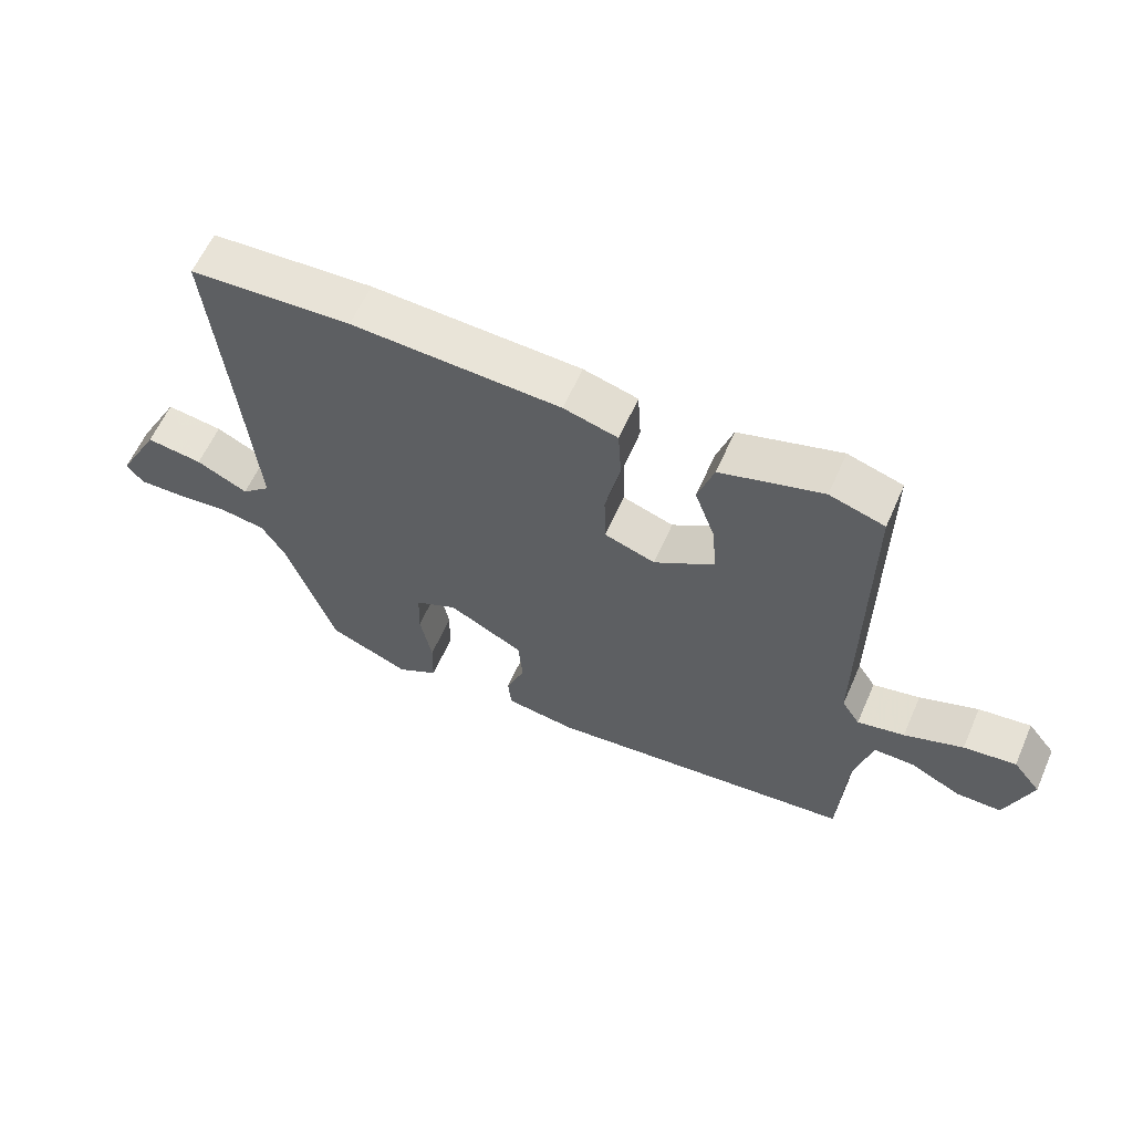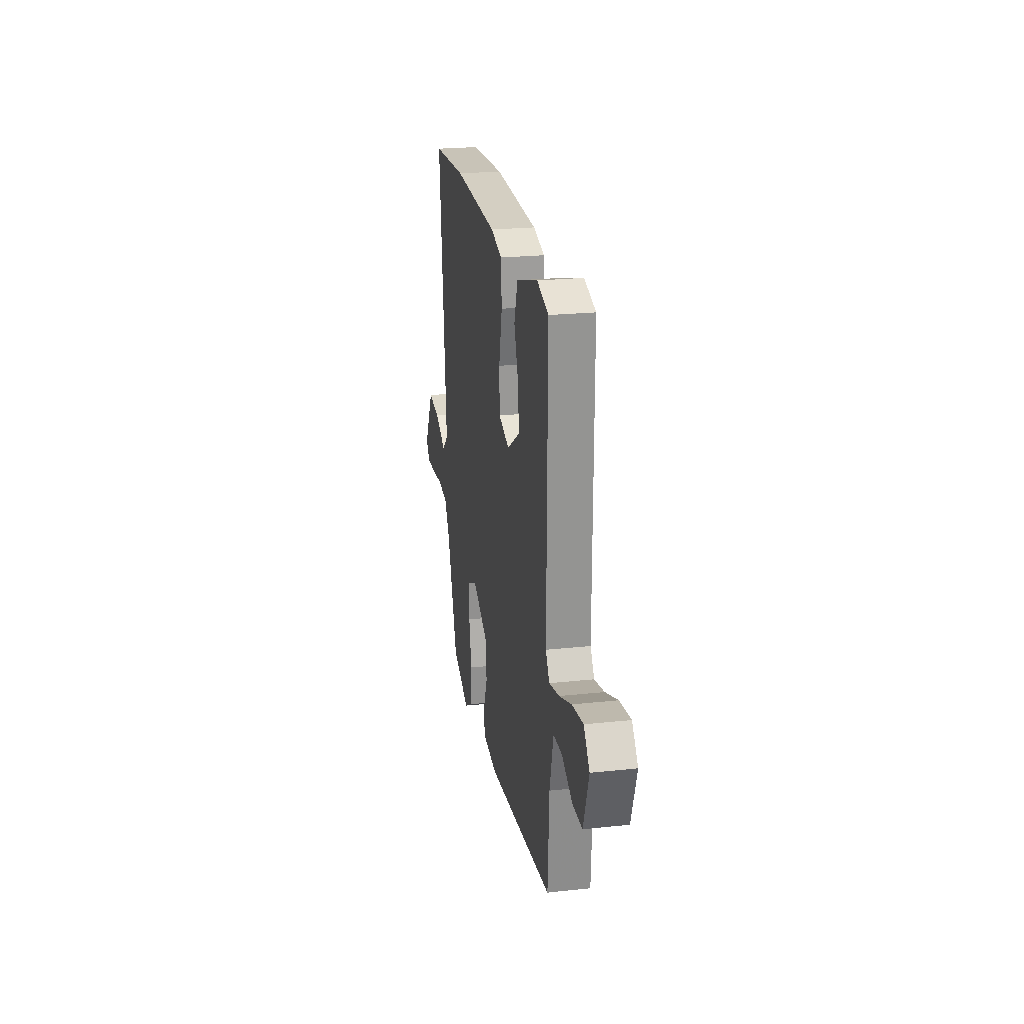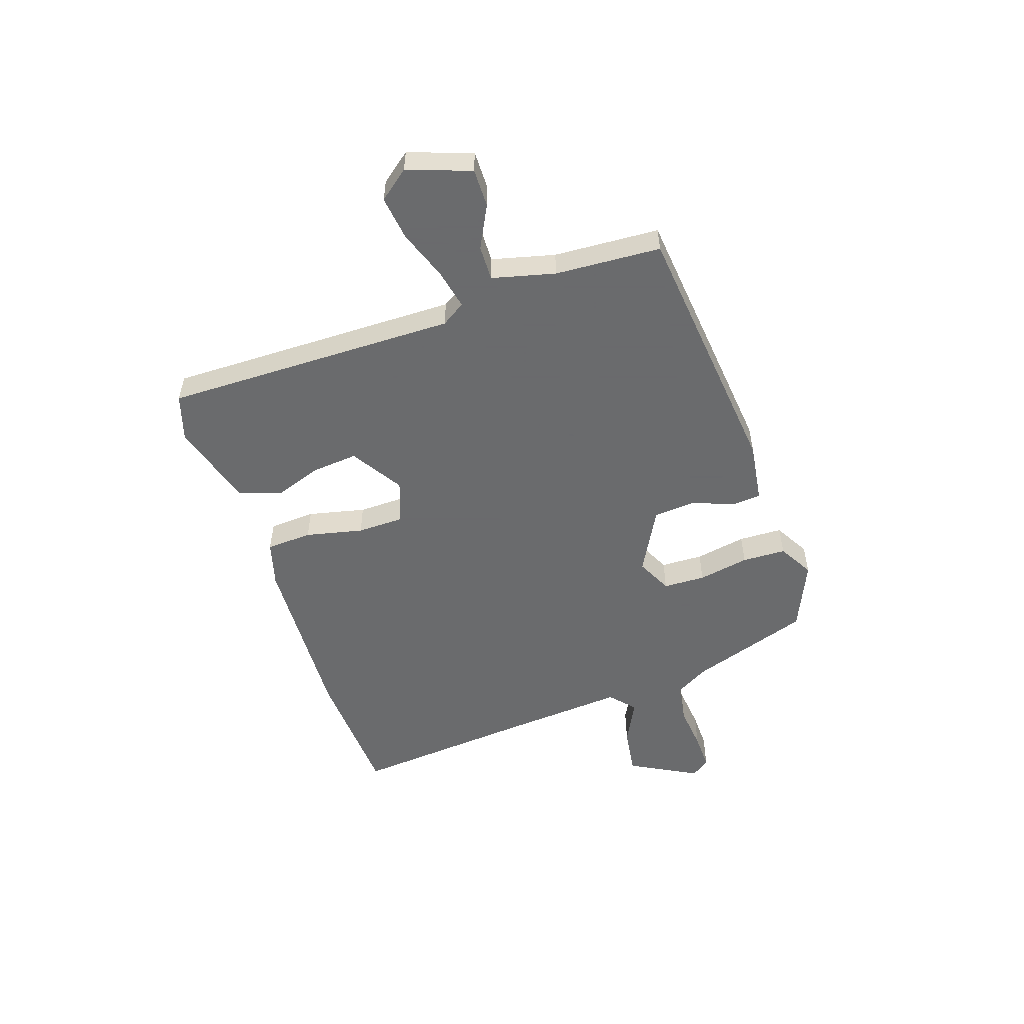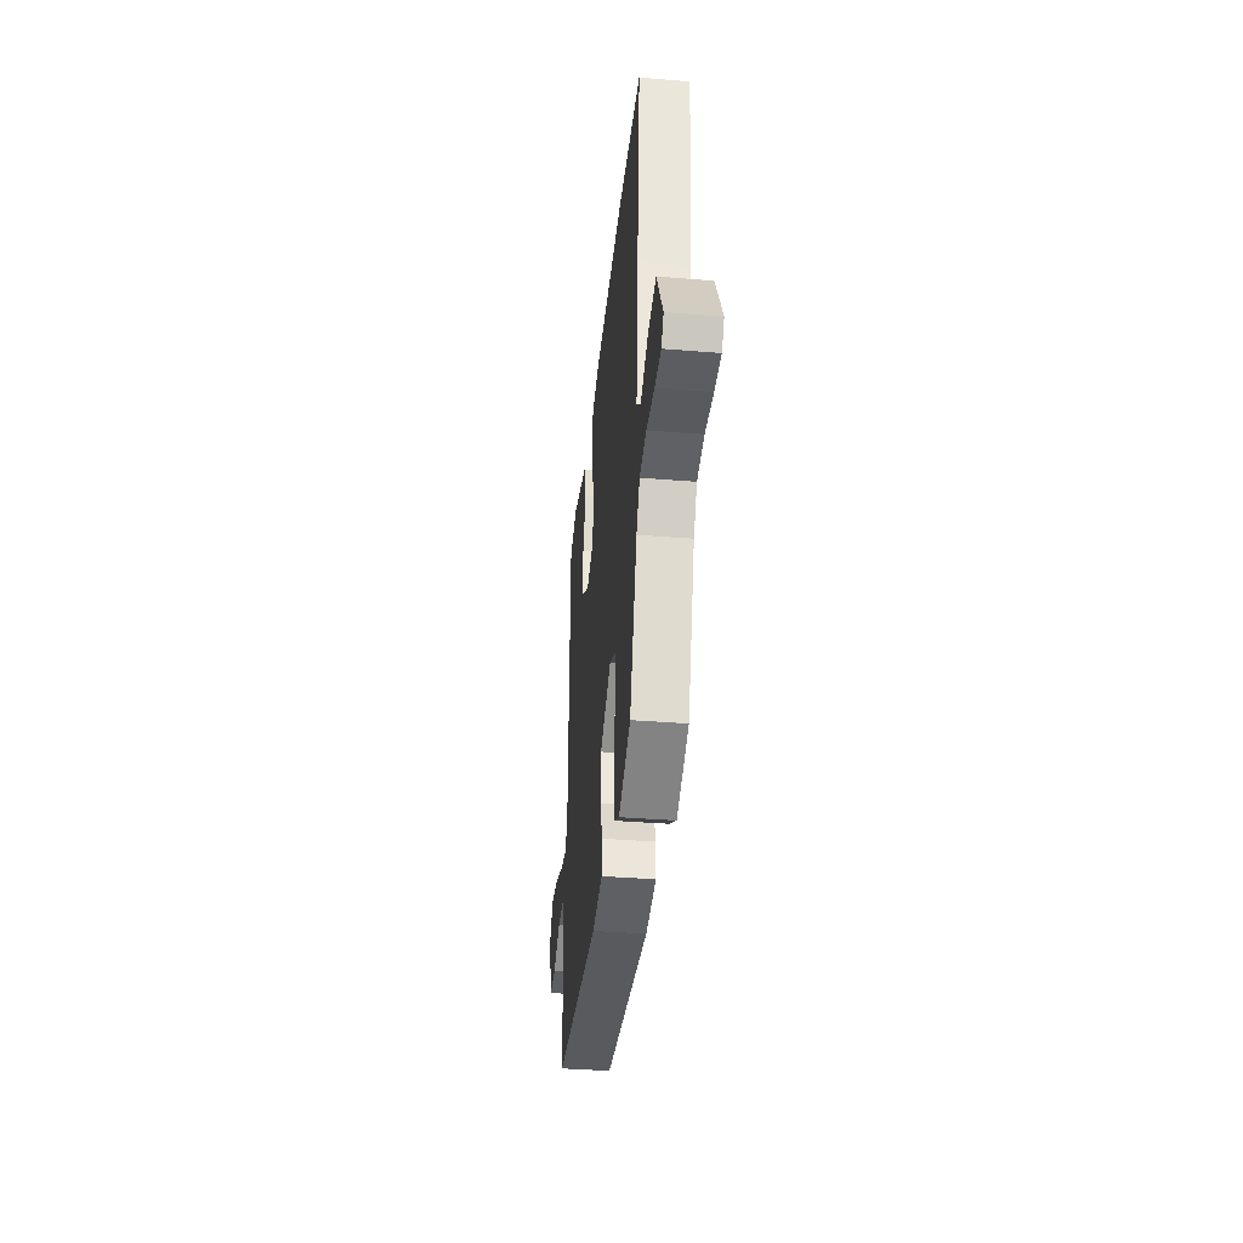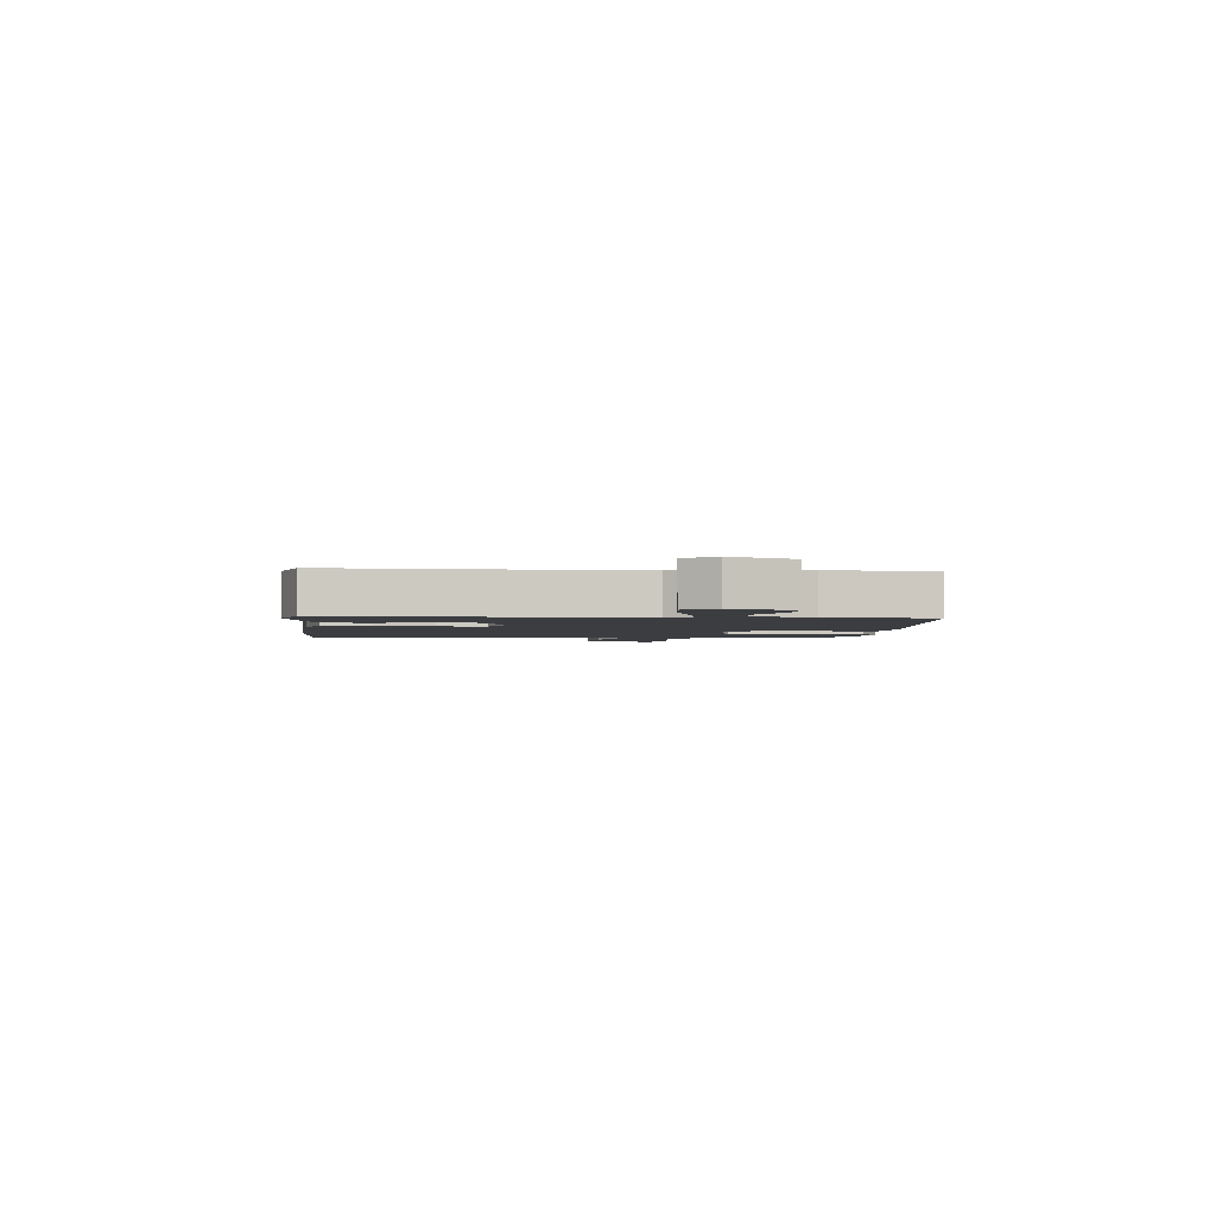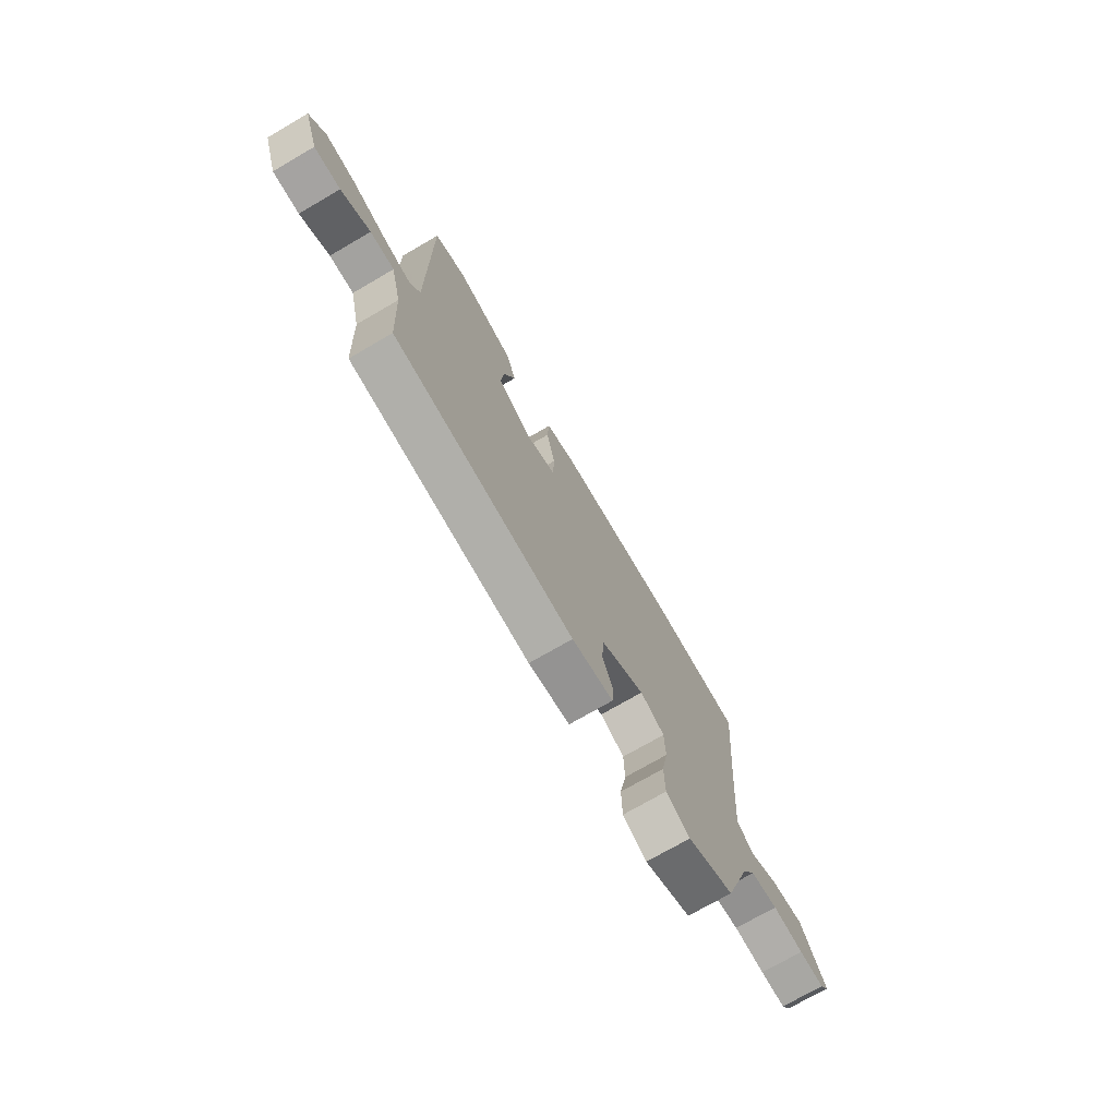
<metadata>
{"format":"obj","ext":"obj","renderer":"f3d","projection":"perspective","resolution":1024,"background":"white","views":[{"elev":60.7,"azim":23.8,"up":"+Z"},{"elev":23.1,"azim":79.6,"up":"+Z"},{"elev":-53.2,"azim":108.2,"up":"+Y"},{"elev":-37.8,"azim":-96.0,"up":"+Z"},{"elev":-2.5,"azim":83.4,"up":"+Y"},{"elev":-73.1,"azim":120.2,"up":"+Z"}]}
</metadata>
<code>
v -0.564 0.07 0.496
v -0.313 0.07 0.511
v 0.011 0.07 0.498
v 0.095 0.07 0.475
v 0.1 0.07 0.391
v 0.077 0.07 0.286
v 0.079 0.07 0.2
v 0.158 0.07 0.173
v 0.252 0.07 0.233
v 0.244 0.07 0.316
v 0.213 0.07 0.403
v 0.238 0.07 0.48
v 0.396 0.07 0.527
v 0.481 0.07 0.501
v 0.479 0.07 -0.035
v 0.507 0.07 -0.078
v 0.58 0.07 -0.062
v 0.671 0.07 -0.028
v 0.752 0.07 -0.017
v 0.795 0.07 -0.071
v 0.755 0.07 -0.187
v 0.685 0.07 -0.187
v 0.607 0.07 -0.148
v 0.543 0.07 -0.147
v 0.515 0.07 -0.262
v 0.505 0.07 -0.455
v 0.023 0.07 -0.509
v -0.088 0.07 -0.494
v -0.093 0.07 -0.44
v -0.064 0.07 -0.366
v -0.071 0.07 -0.288
v -0.188 0.07 -0.226
v -0.253 0.07 -0.258
v -0.255 0.07 -0.335
v -0.237 0.07 -0.428
v -0.239 0.07 -0.508
v -0.303 0.07 -0.545
v -0.429 0.07 -0.491
v -0.505 0.07 -0.27
v -0.541 0.07 -0.21
v -0.615 0.07 -0.199
v -0.699 0.07 -0.208
v -0.767 0.07 -0.21
v -0.792 0.07 -0.176
v -0.726 0.07 -0.052
v -0.638 0.07 -0.064
v -0.558 0.07 -0.104
v -0.513 0.07 -0.063
v -0.533 0.07 0.169
v -0.564 0 0.496
v -0.313 0 0.511
v 0.011 0 0.498
v 0.095 0 0.475
v 0.1 0 0.391
v 0.077 0 0.286
v 0.079 0 0.2
v 0.158 0 0.173
v 0.252 0 0.233
v 0.244 0 0.316
v 0.213 0 0.403
v 0.238 0 0.48
v 0.396 0 0.527
v 0.481 0 0.501
v 0.479 0 -0.035
v 0.507 0 -0.078
v 0.58 0 -0.062
v 0.671 0 -0.028
v 0.752 0 -0.017
v 0.795 0 -0.071
v 0.755 0 -0.187
v 0.685 0 -0.187
v 0.607 0 -0.148
v 0.543 0 -0.147
v 0.515 0 -0.262
v 0.505 0 -0.455
v 0.023 0 -0.509
v -0.088 0 -0.494
v -0.093 0 -0.44
v -0.064 0 -0.366
v -0.071 0 -0.288
v -0.188 0 -0.226
v -0.253 0 -0.258
v -0.255 0 -0.335
v -0.237 0 -0.428
v -0.239 0 -0.508
v -0.303 0 -0.545
v -0.429 0 -0.491
v -0.505 0 -0.27
v -0.541 0 -0.21
v -0.615 0 -0.199
v -0.699 0 -0.208
v -0.767 0 -0.21
v -0.792 0 -0.176
v -0.726 0 -0.052
v -0.638 0 -0.064
v -0.558 0 -0.104
v -0.513 0 -0.063
v -0.533 0 0.169
f 45 46 47
f 44 45 47
f 43 44 47
f 42 43 47
f 41 42 47
f 40 41 47 48
f 39 40 48
f 38 39 48
f 37 38 48
f 36 37 48
f 35 36 48
f 34 35 48
f 33 34 48 49
f 28 29 30
f 27 28 30
f 26 27 30
f 25 26 30
f 24 25 30 31
f 21 22 23
f 20 21 23
f 19 20 23
f 18 19 23
f 17 18 23
f 16 17 23 24
f 24 31 32
f 16 24 32
f 15 16 32
f 13 14 15
f 12 13 15
f 11 12 15
f 10 11 15
f 4 5 6
f 3 4 6
f 2 3 6
f 1 2 6
f 49 1 6
f 33 49 6
f 32 33 6
f 9 10 15
f 8 9 15 32
f 7 8 32
f 6 7 32
f 96 95 94
f 96 94 93
f 96 93 92
f 96 92 91
f 96 91 90
f 97 96 90 89
f 97 89 88
f 97 88 87
f 97 87 86
f 97 86 85
f 97 85 84
f 97 84 83
f 98 97 83 82
f 79 78 77
f 79 77 76
f 79 76 75
f 79 75 74
f 80 79 74 73
f 72 71 70
f 72 70 69
f 72 69 68
f 72 68 67
f 72 67 66
f 73 72 66 65
f 81 80 73
f 81 73 65
f 81 65 64
f 64 63 62
f 64 62 61
f 64 61 60
f 64 60 59
f 55 54 53
f 55 53 52
f 55 52 51
f 55 51 50
f 55 50 98
f 55 98 82
f 55 82 81
f 64 59 58
f 81 64 58 57
f 81 57 56
f 81 56 55
f 1 50 51 2
f 2 51 52 3
f 3 52 53 4
f 4 53 54 5
f 5 54 55 6
f 6 55 56 7
f 7 56 57 8
f 8 57 58 9
f 9 58 59 10
f 10 59 60 11
f 11 60 61 12
f 12 61 62 13
f 13 62 63 14
f 14 63 64 15
f 15 64 65 16
f 16 65 66 17
f 17 66 67 18
f 18 67 68 19
f 19 68 69 20
f 20 69 70 21
f 21 70 71 22
f 22 71 72 23
f 23 72 73 24
f 24 73 74 25
f 25 74 75 26
f 26 75 76 27
f 27 76 77 28
f 28 77 78 29
f 29 78 79 30
f 30 79 80 31
f 31 80 81 32
f 32 81 82 33
f 33 82 83 34
f 34 83 84 35
f 35 84 85 36
f 36 85 86 37
f 37 86 87 38
f 38 87 88 39
f 39 88 89 40
f 40 89 90 41
f 41 90 91 42
f 42 91 92 43
f 43 92 93 44
f 44 93 94 45
f 45 94 95 46
f 46 95 96 47
f 47 96 97 48
f 48 97 98 49
f 49 98 50 1

</code>
